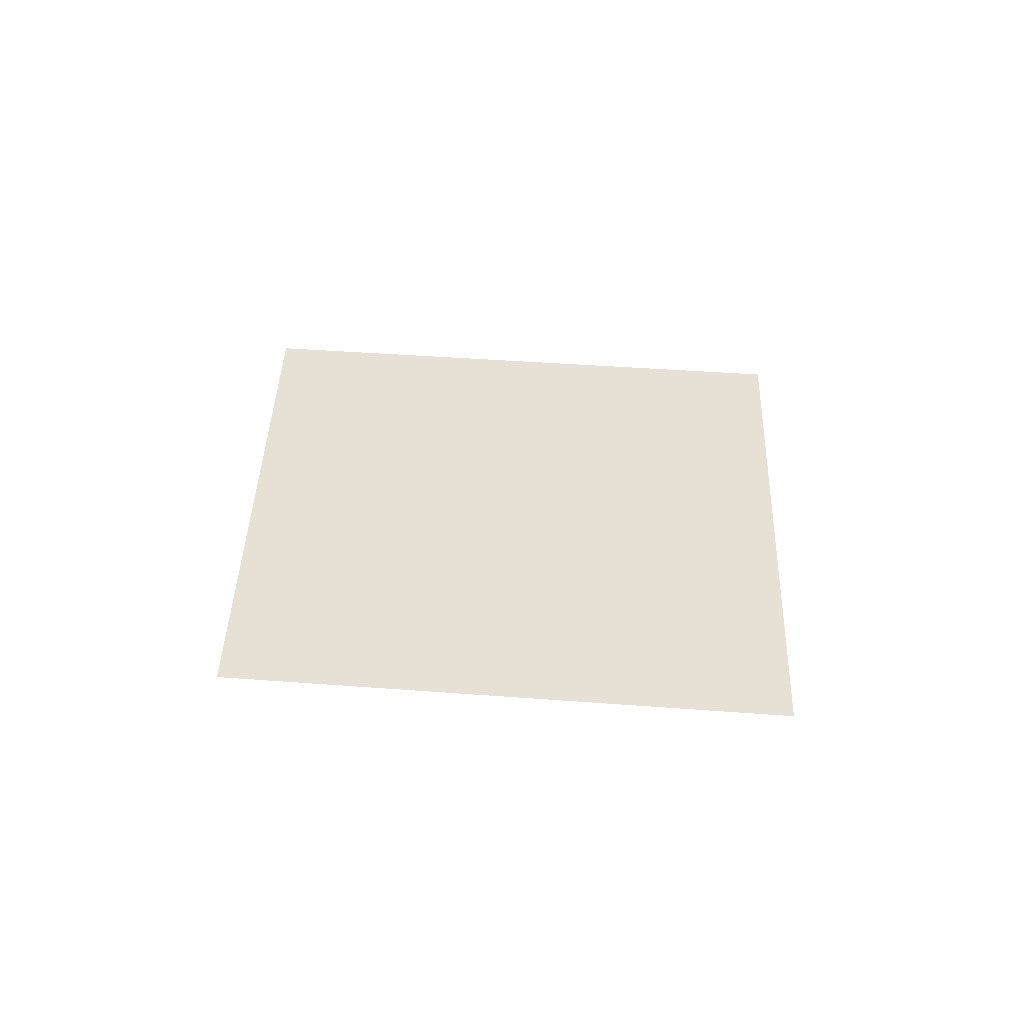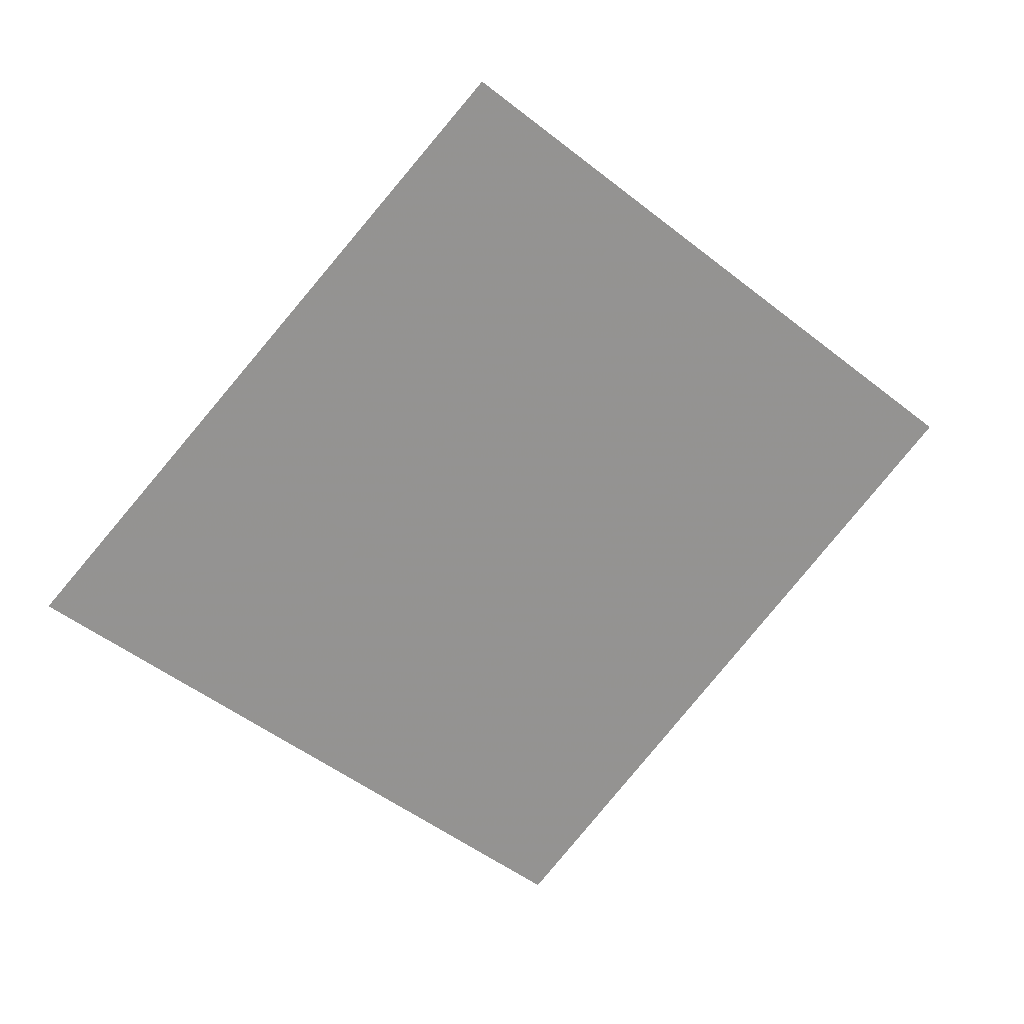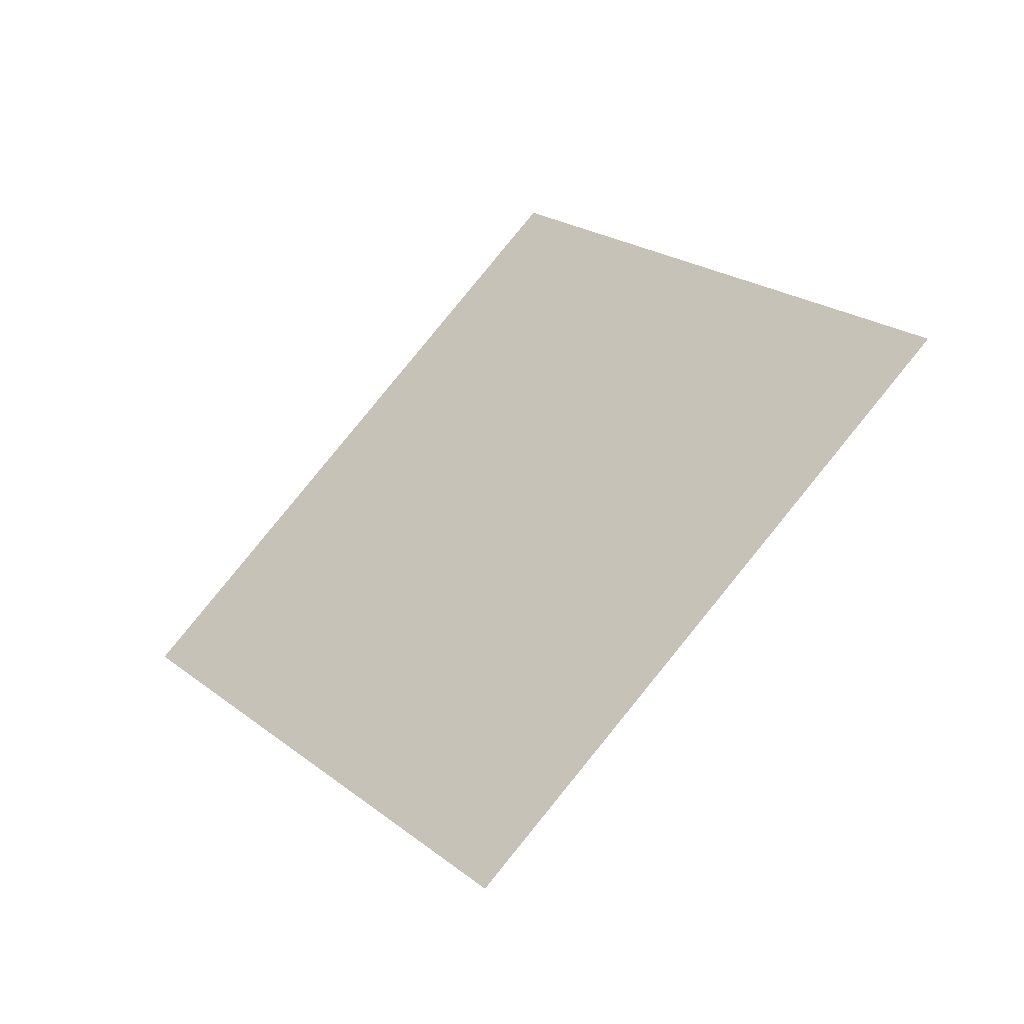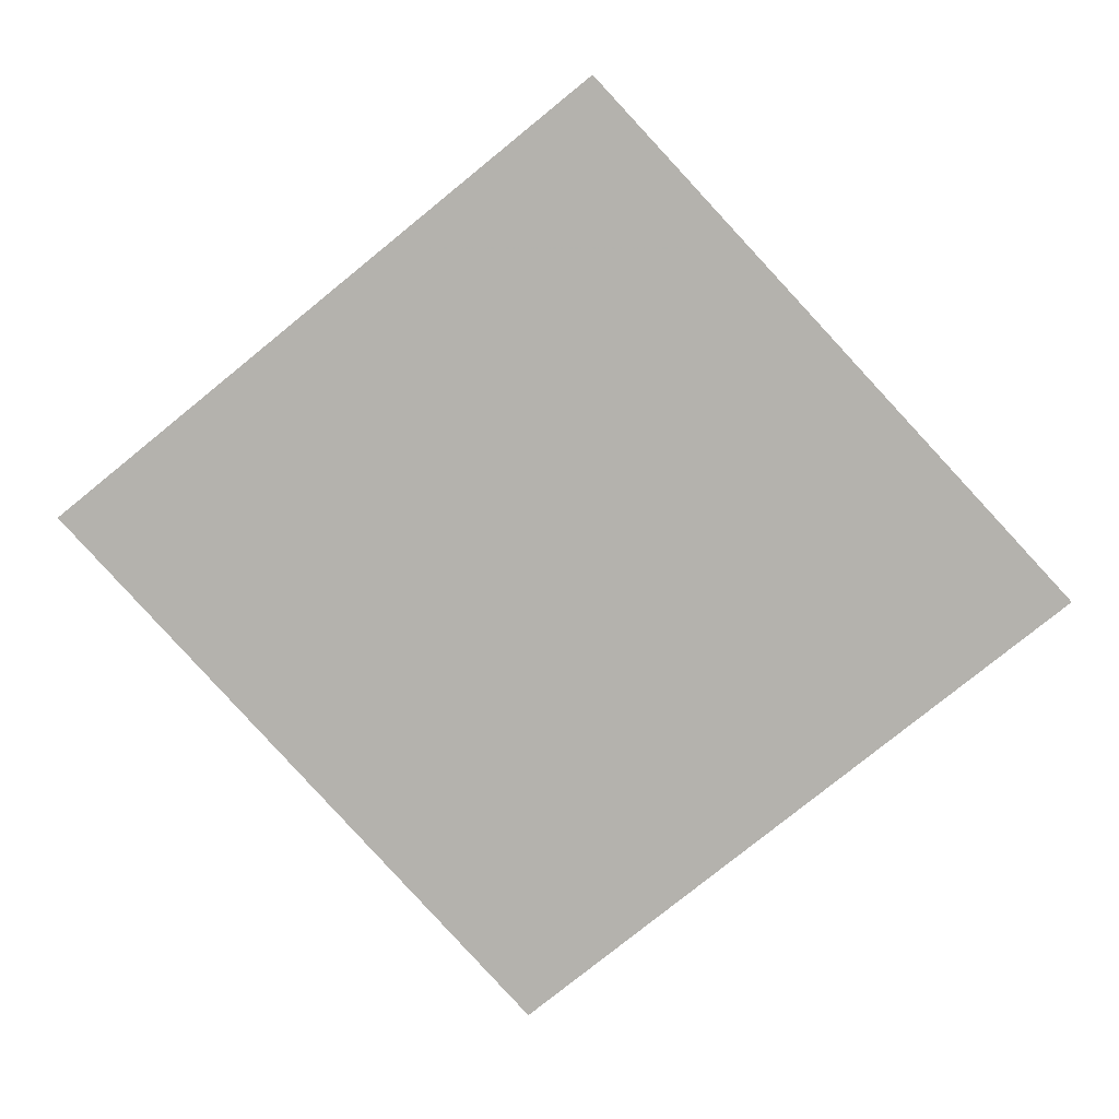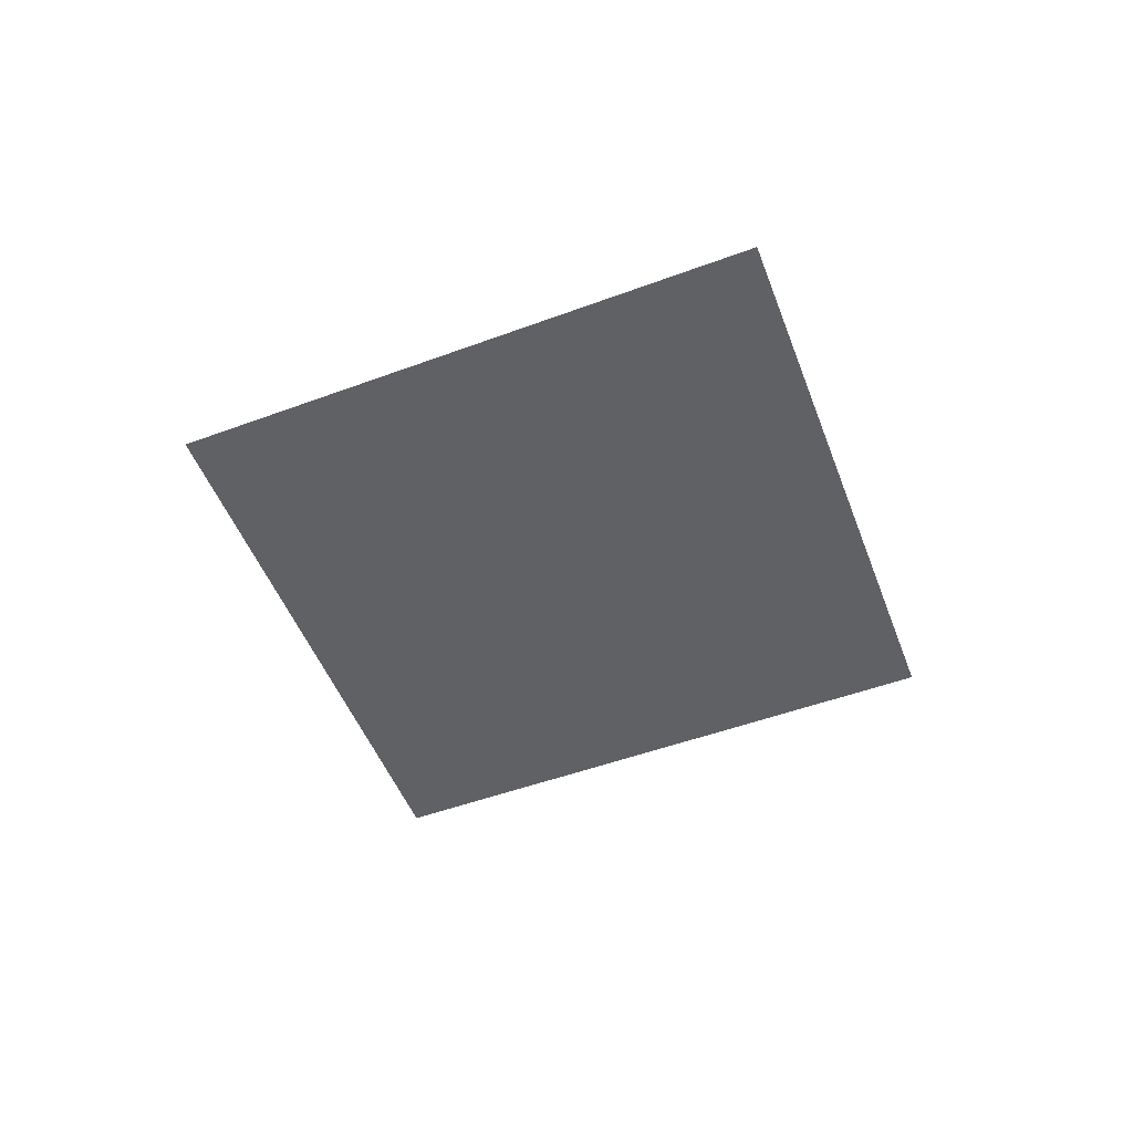
<metadata>
{"format":"obj","ext":"obj","renderer":"f3d","projection":"perspective","resolution":1024,"background":"white","views":[{"elev":39.3,"azim":44.7,"up":"+Z"},{"elev":22.5,"azim":160.9,"up":"+Y"},{"elev":-42.5,"azim":35.5,"up":"+Y"},{"elev":9.8,"azim":3.9,"up":"+Y"},{"elev":-46.7,"azim":62.4,"up":"+Z"}]}
</metadata>
<code>
v 4397 -1088 326.1
v 4411 -1076 326.1
v 4425 -1065 326.1
v 4439 -1053 326.1
v 4409 -1101 326.1
v 4423 -1090 326.1
v 4438 -1078 326.1
v 4452 -1067 326.1
v 4422 -1114 326.1
v 4436 -1103 326.1
v 4450 -1091 326.1
v 4464 -1080 326.1
v 4434 -1128 326.1
v 4448 -1116 326.1
v 4462 -1105 326.1
v 4477 -1093 326.1
f 1 2 6
f 1 6 5
f 2 3 7
f 2 7 6
f 3 4 8
f 3 8 7
f 5 6 10
f 5 10 9
f 6 7 11
f 6 11 10
f 7 8 12
f 7 12 11
f 9 10 14
f 9 14 13
f 10 11 15
f 10 15 14
f 11 12 16
f 11 16 15

</code>
